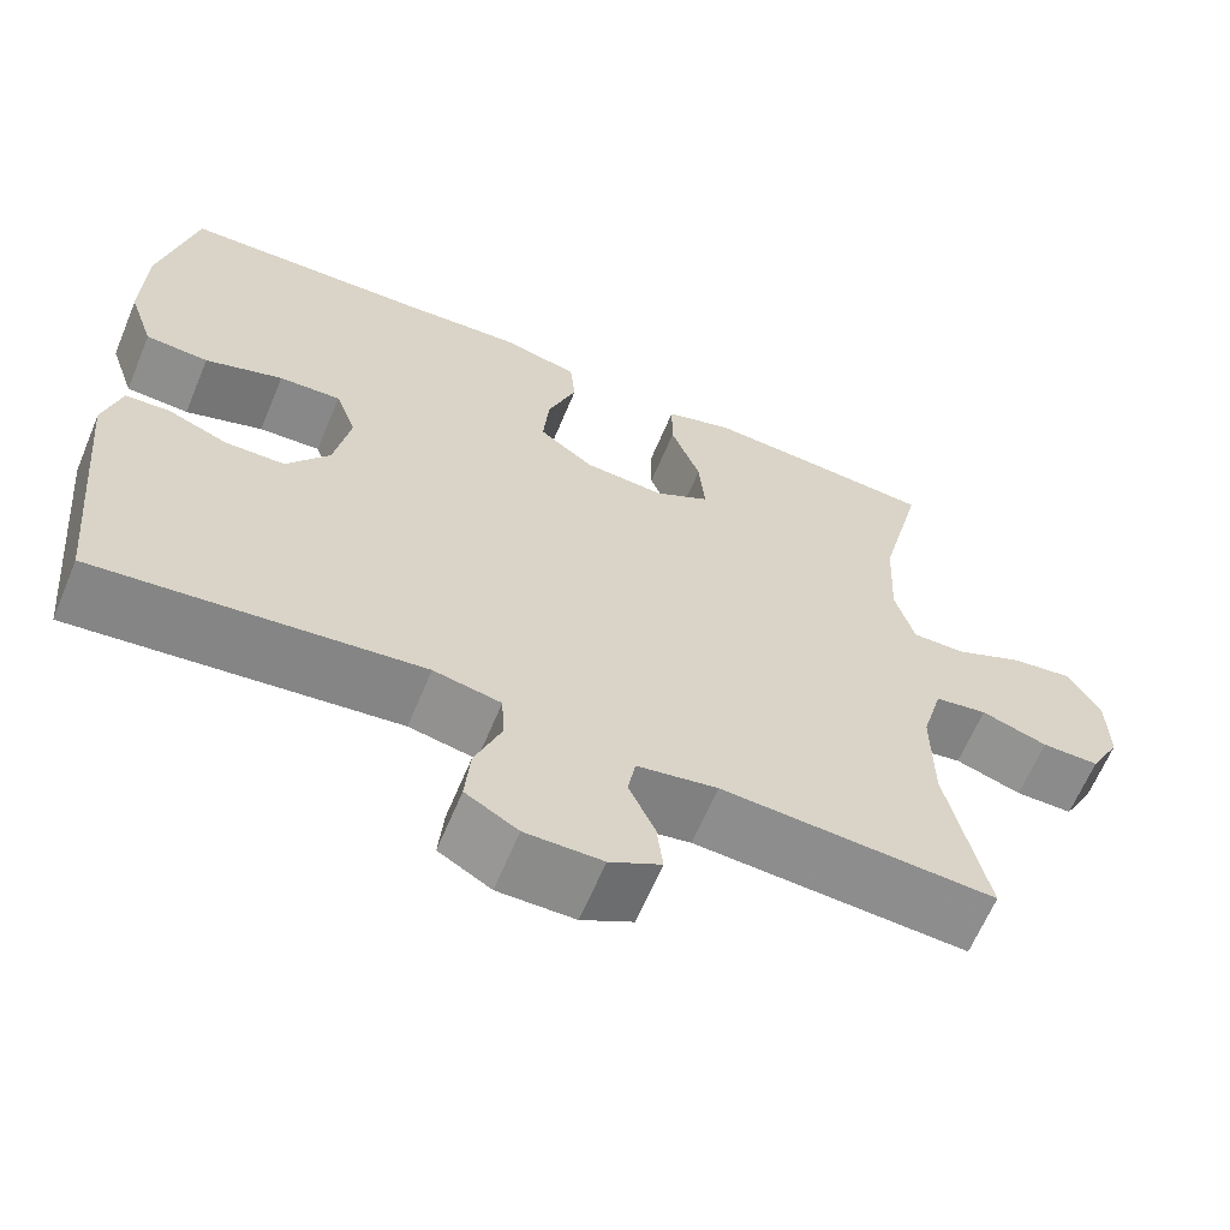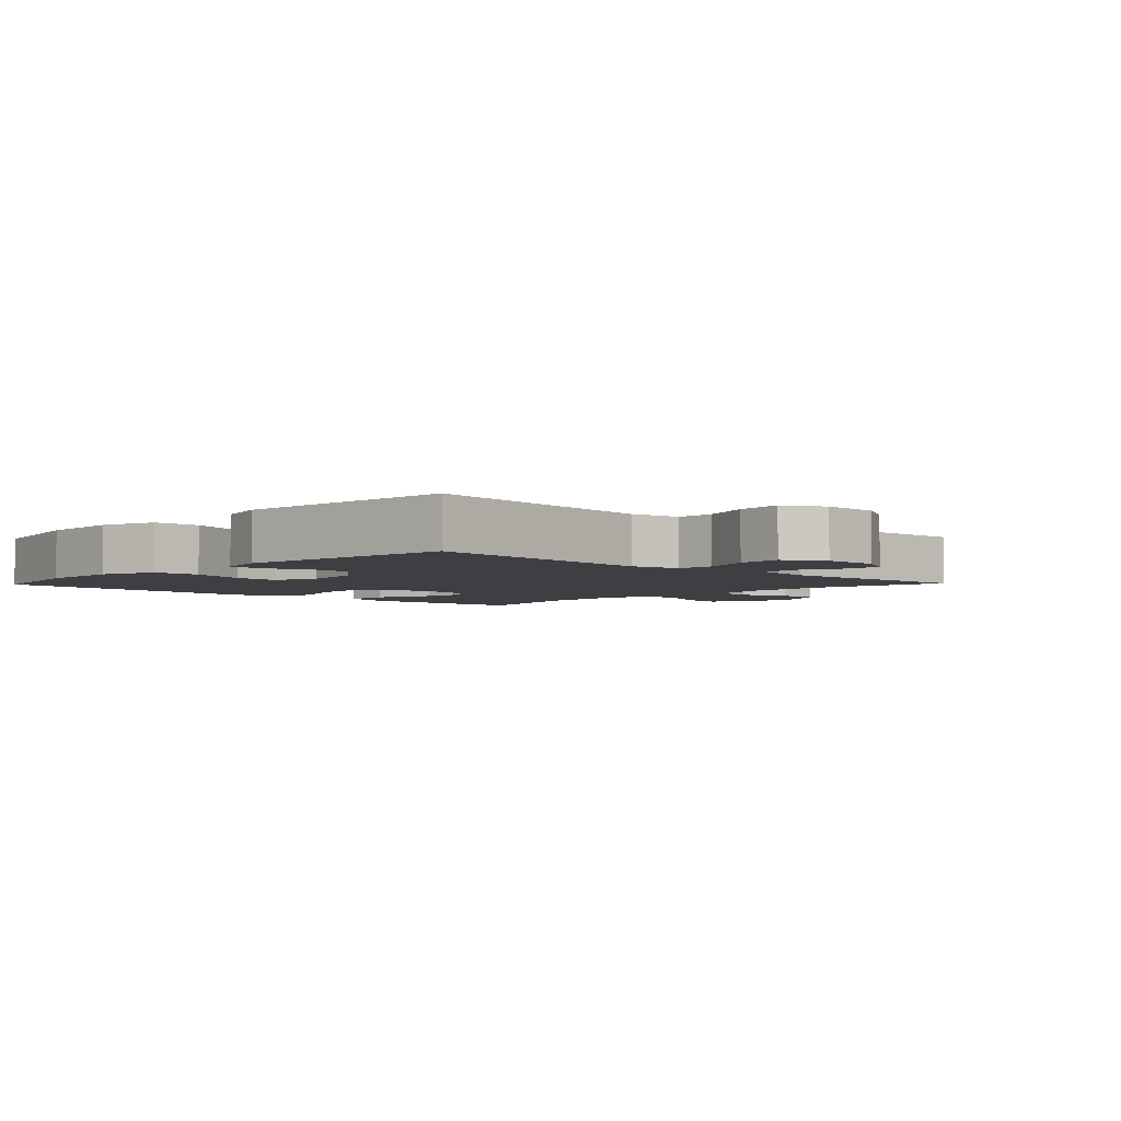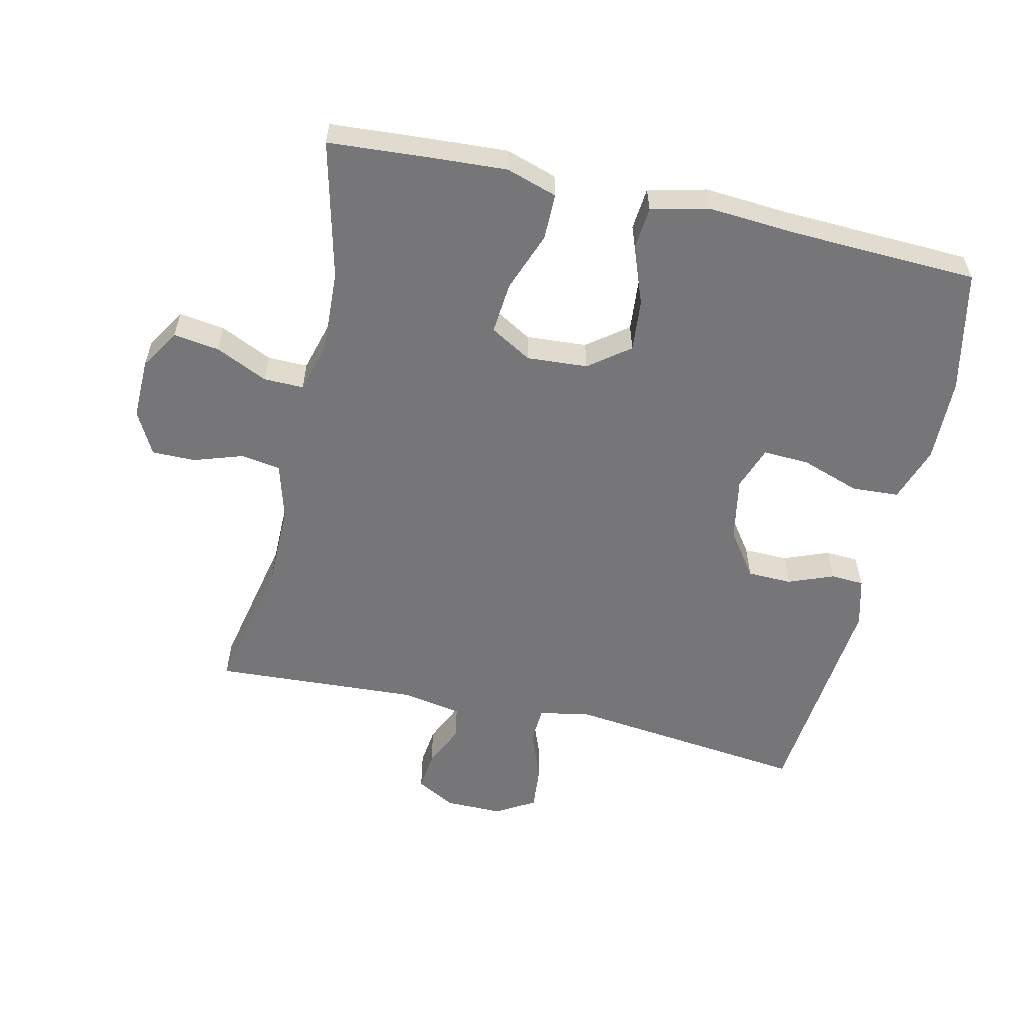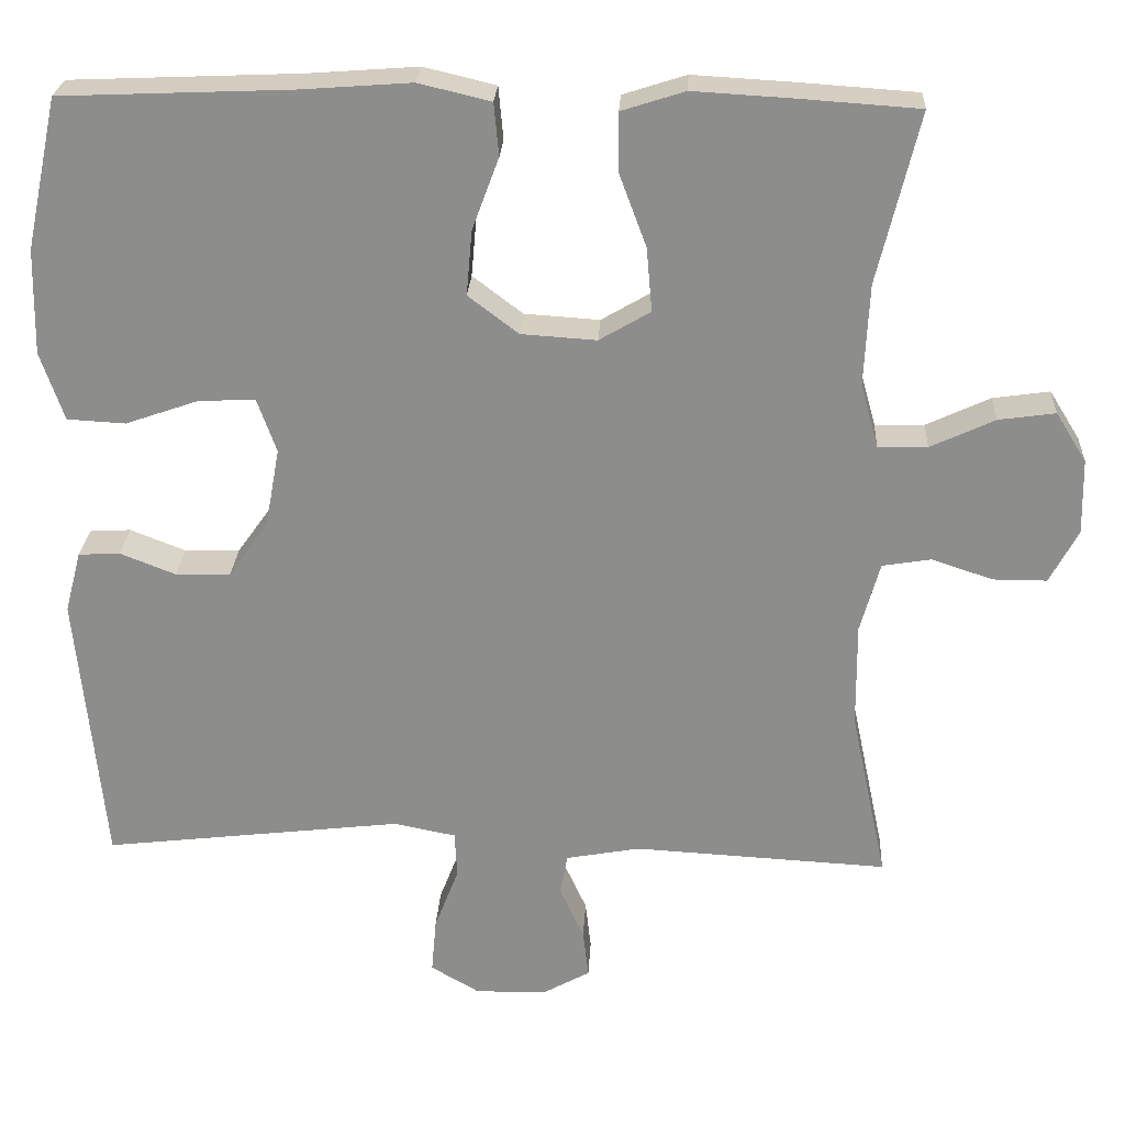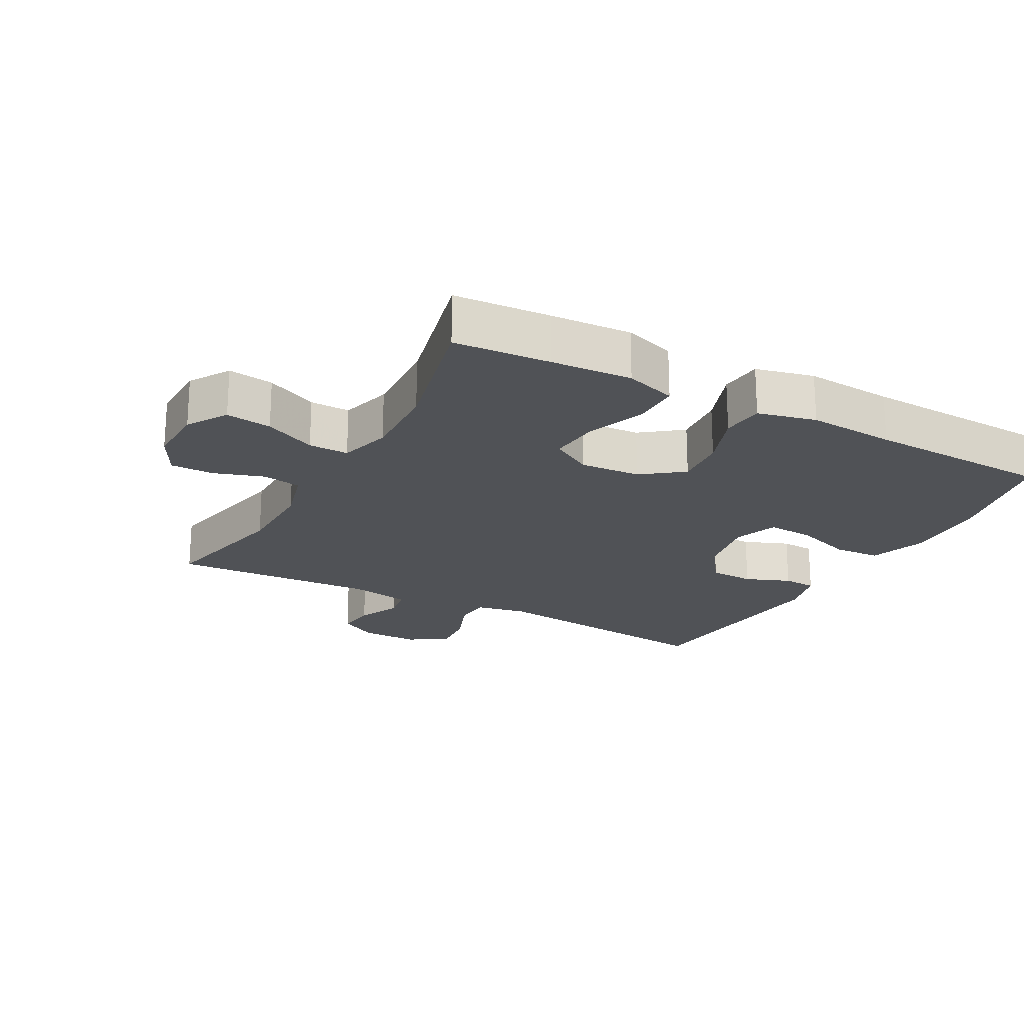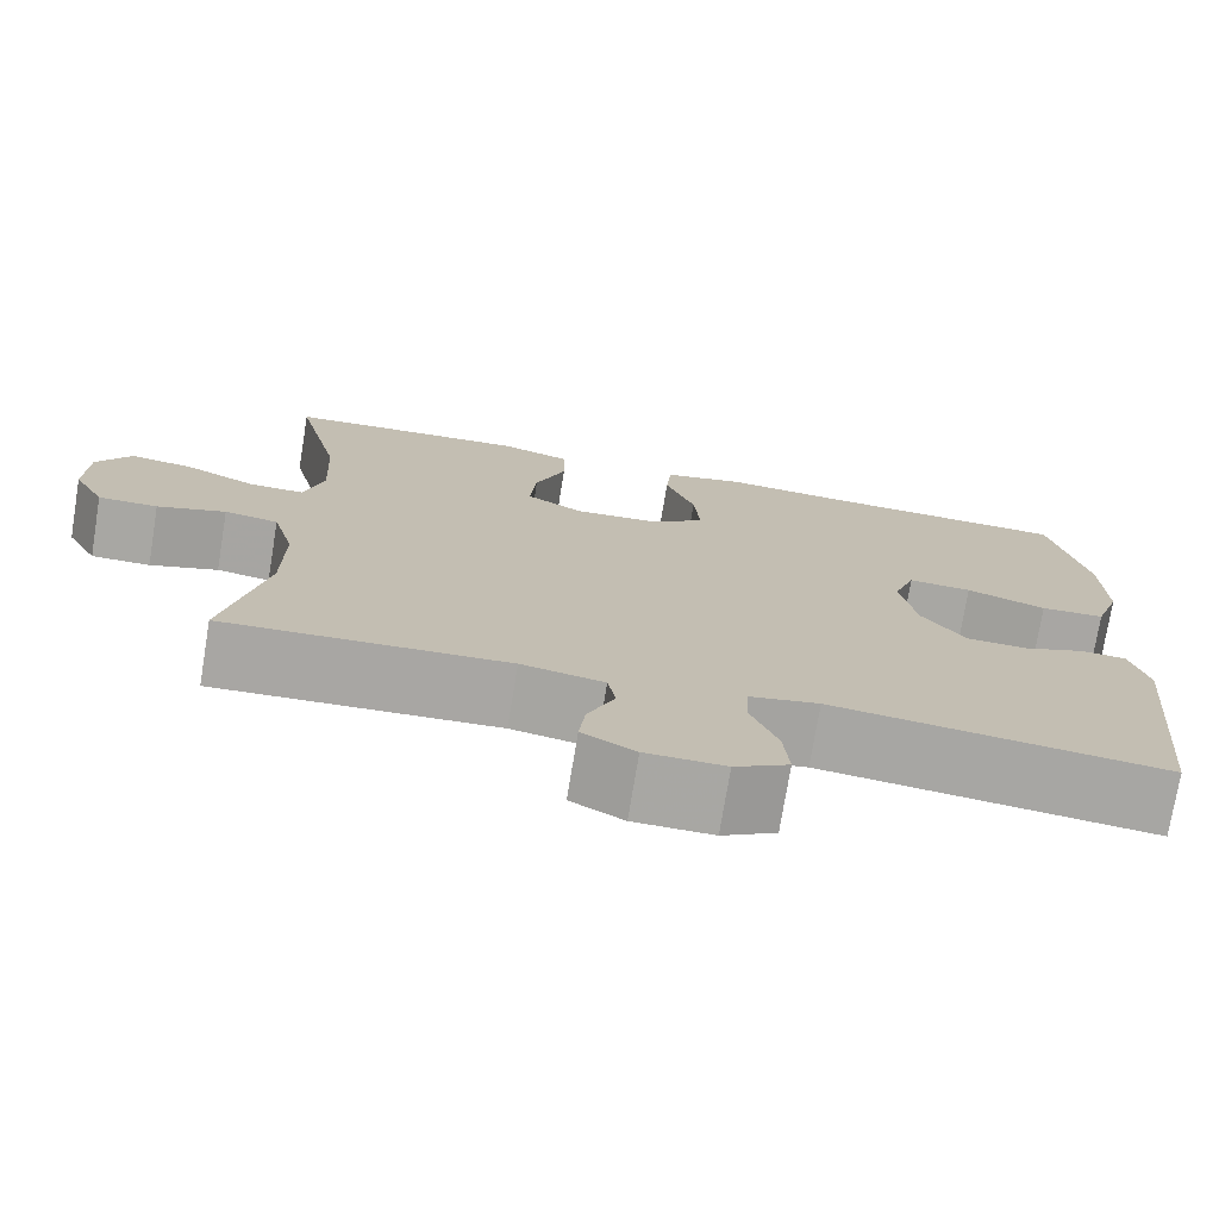
<metadata>
{"format":"obj","ext":"obj","renderer":"f3d","projection":"perspective","resolution":1024,"background":"white","views":[{"elev":-63.9,"azim":157.3,"up":"+Z"},{"elev":-3.8,"azim":136.3,"up":"+Y"},{"elev":-56.9,"azim":-12.7,"up":"+Y"},{"elev":25.2,"azim":-176.9,"up":"+Z"},{"elev":-21.0,"azim":-28.5,"up":"+Y"},{"elev":-74.5,"azim":-9.3,"up":"+Z"}]}
</metadata>
<code>
v 0.5 0.07 0.5
v 0.54 0.07 0.314
v 0.543 0.07 0.184
v 0.514 0.07 0.099
v 0.442 0.07 0.095
v 0.353 0.07 0.126
v 0.282 0.07 0.13
v 0.258 0.07 0.063
v 0.276 0.07 -0.035
v 0.325 0.07 -0.104
v 0.393 0.07 -0.106
v 0.462 0.07 -0.079
v 0.513 0.07 -0.082
v 0.533 0.07 -0.158
v 0.5 0.07 -0.5
v 0.129 0.07 -0.456
v 0.052 0.07 -0.471
v 0.049 0.07 -0.528
v 0.079 0.07 -0.606
v 0.085 0.07 -0.675
v 0.025 0.07 -0.71
v -0.063 0.07 -0.709
v -0.122 0.07 -0.676
v -0.115 0.07 -0.616
v -0.085 0.07 -0.55
v -0.094 0.07 -0.5
v -0.186 0.07 -0.483
v -0.5 0.07 -0.5
v -0.455 0.07 -0.288
v -0.454 0.07 -0.159
v -0.478 0.07 -0.072
v -0.538 0.07 -0.062
v -0.614 0.07 -0.087
v -0.68 0.07 -0.087
v -0.715 0.07 -0.021
v -0.713 0.07 0.072
v -0.675 0.07 0.133
v -0.605 0.07 0.123
v -0.526 0.07 0.086
v -0.465 0.07 0.085
v -0.443 0.07 0.164
v -0.449 0.07 0.289
v -0.5 0.07 0.5
v -0.353 0.07 0.51
v -0.23 0.07 0.517
v -0.152 0.07 0.492
v -0.152 0.07 0.421
v -0.186 0.07 0.33
v -0.193 0.07 0.251
v -0.13 0.07 0.214
v -0.037 0.07 0.22
v 0.025 0.07 0.267
v 0.018 0.07 0.347
v -0.015 0.07 0.436
v -0.009 0.07 0.501
v 0.08 0.07 0.522
v 0.215 0.07 0.512
v 0.5 0 0.5
v 0.54 0 0.314
v 0.543 0 0.184
v 0.514 0 0.099
v 0.442 0 0.095
v 0.353 0 0.126
v 0.282 0 0.13
v 0.258 0 0.063
v 0.276 0 -0.035
v 0.325 0 -0.104
v 0.393 0 -0.106
v 0.462 0 -0.079
v 0.513 0 -0.082
v 0.533 0 -0.158
v 0.5 0 -0.5
v 0.129 0 -0.456
v 0.052 0 -0.471
v 0.049 0 -0.528
v 0.079 0 -0.606
v 0.085 0 -0.675
v 0.025 0 -0.71
v -0.063 0 -0.709
v -0.122 0 -0.676
v -0.115 0 -0.616
v -0.085 0 -0.55
v -0.094 0 -0.5
v -0.186 0 -0.483
v -0.5 0 -0.5
v -0.455 0 -0.288
v -0.454 0 -0.159
v -0.478 0 -0.072
v -0.538 0 -0.062
v -0.614 0 -0.087
v -0.68 0 -0.087
v -0.715 0 -0.021
v -0.713 0 0.072
v -0.675 0 0.133
v -0.605 0 0.123
v -0.526 0 0.086
v -0.465 0 0.085
v -0.443 0 0.164
v -0.449 0 0.289
v -0.5 0 0.5
v -0.353 0 0.51
v -0.23 0 0.517
v -0.152 0 0.492
v -0.152 0 0.421
v -0.186 0 0.33
v -0.193 0 0.251
v -0.13 0 0.214
v -0.037 0 0.22
v 0.025 0 0.267
v 0.018 0 0.347
v -0.015 0 0.436
v -0.009 0 0.501
v 0.08 0 0.522
v 0.215 0 0.512
f 54 55 56 57
f 53 54 57 1
f 52 53 1 2
f 51 52 2 3
f 50 51 3 4
f 45 46 47 48
f 45 48 49
f 42 43 44 45
f 41 42 45 49
f 40 41 49 50
f 36 37 38 39
f 36 39 40
f 35 36 40
f 32 33 34 35
f 31 32 35 40
f 30 31 40 50
f 27 28 29
f 26 27 29 30
f 22 23 24 25
f 20 21 22 25
f 18 19 20 25
f 17 18 25 26
f 13 14 15 16
f 11 12 13 16
f 10 11 16 17
f 9 10 17 26
f 4 5 6
f 50 4 6
f 50 6 7
f 30 50 7 8
f 8 9 26 30
f 114 113 112 111
f 58 114 111 110
f 59 58 110 109
f 60 59 109 108
f 61 60 108 107
f 105 104 103 102
f 106 105 102
f 102 101 100 99
f 106 102 99 98
f 107 106 98 97
f 96 95 94 93
f 97 96 93
f 97 93 92
f 92 91 90 89
f 97 92 89 88
f 107 97 88 87
f 86 85 84
f 87 86 84 83
f 82 81 80 79
f 82 79 78 77
f 82 77 76 75
f 83 82 75 74
f 73 72 71 70
f 73 70 69 68
f 74 73 68 67
f 83 74 67 66
f 63 62 61
f 63 61 107
f 64 63 107
f 65 64 107 87
f 87 83 66 65
f 1 58 59 2
f 2 59 60 3
f 3 60 61 4
f 4 61 62 5
f 5 62 63 6
f 6 63 64 7
f 7 64 65 8
f 8 65 66 9
f 9 66 67 10
f 10 67 68 11
f 11 68 69 12
f 12 69 70 13
f 13 70 71 14
f 14 71 72 15
f 15 72 73 16
f 16 73 74 17
f 17 74 75 18
f 18 75 76 19
f 19 76 77 20
f 20 77 78 21
f 21 78 79 22
f 22 79 80 23
f 23 80 81 24
f 24 81 82 25
f 25 82 83 26
f 26 83 84 27
f 27 84 85 28
f 28 85 86 29
f 29 86 87 30
f 30 87 88 31
f 31 88 89 32
f 32 89 90 33
f 33 90 91 34
f 34 91 92 35
f 35 92 93 36
f 36 93 94 37
f 37 94 95 38
f 38 95 96 39
f 39 96 97 40
f 40 97 98 41
f 41 98 99 42
f 42 99 100 43
f 43 100 101 44
f 44 101 102 45
f 45 102 103 46
f 46 103 104 47
f 47 104 105 48
f 48 105 106 49
f 49 106 107 50
f 50 107 108 51
f 51 108 109 52
f 52 109 110 53
f 53 110 111 54
f 54 111 112 55
f 55 112 113 56
f 56 113 114 57
f 57 114 58 1

</code>
